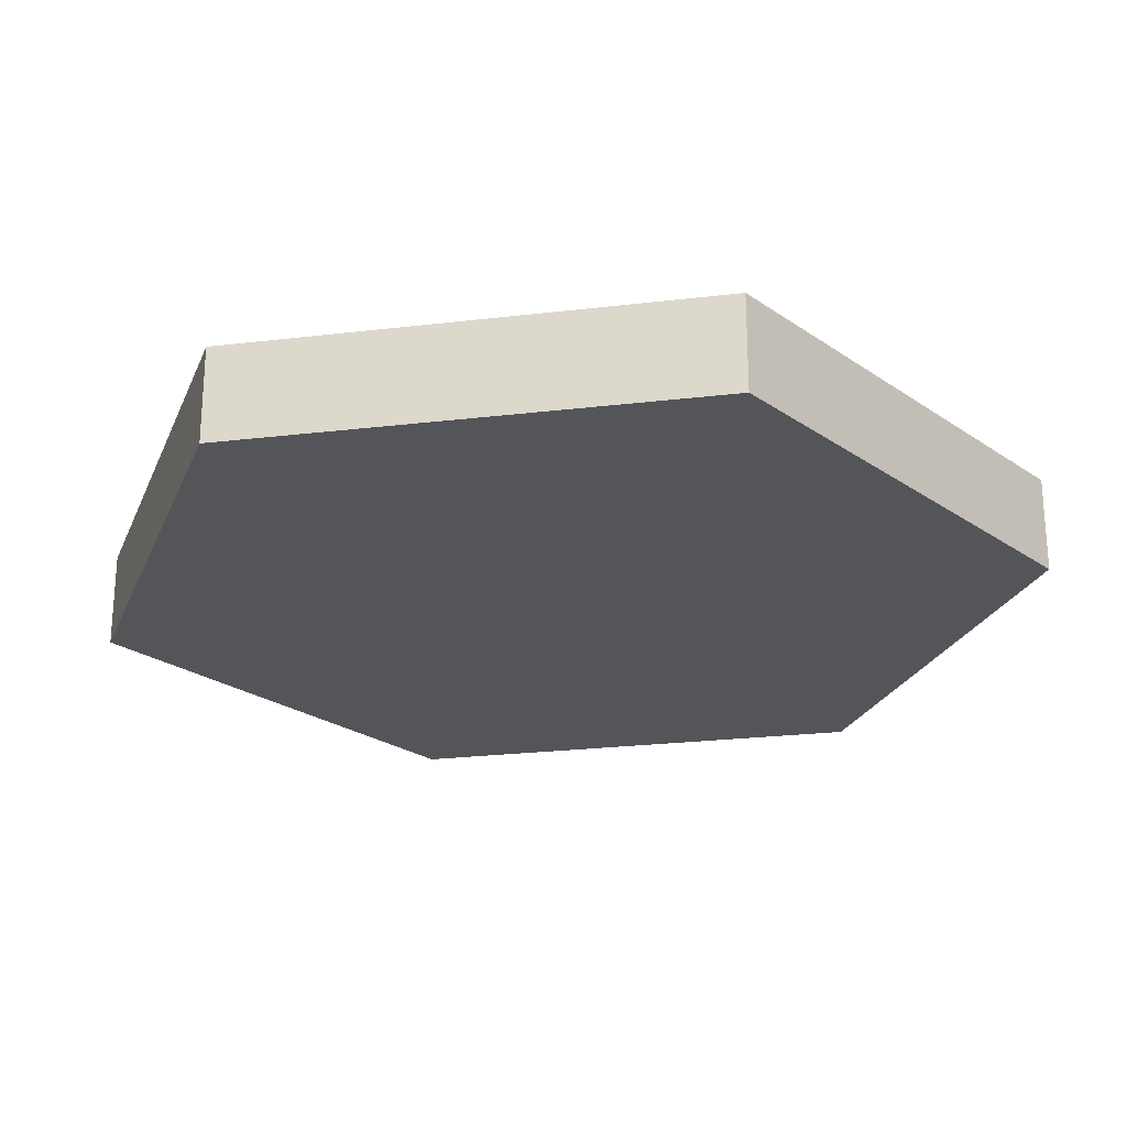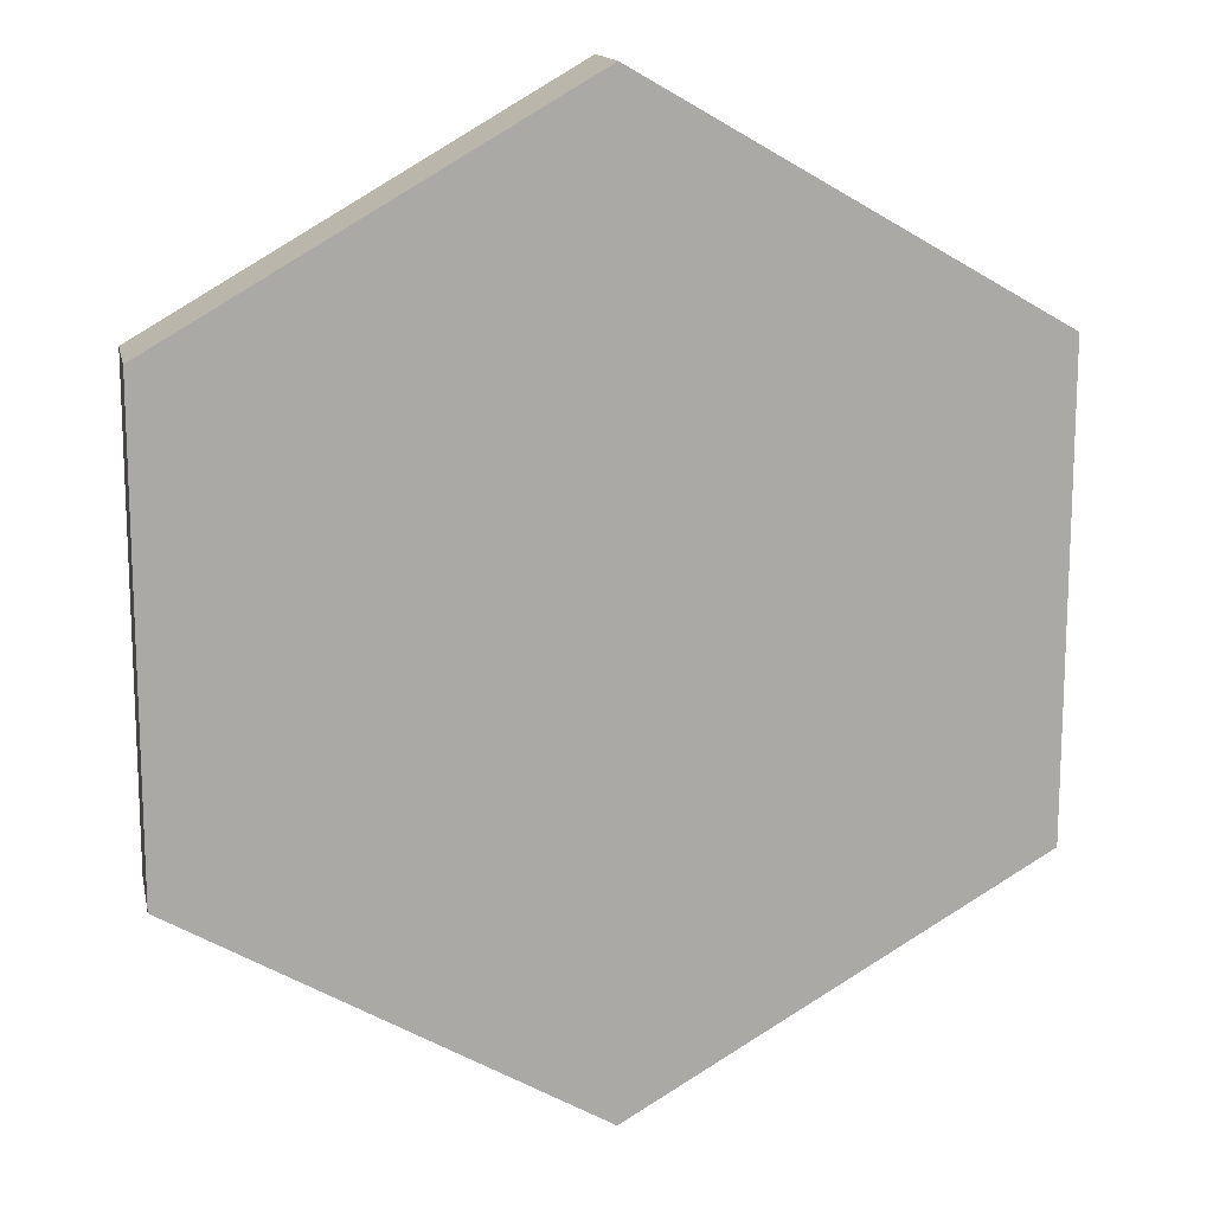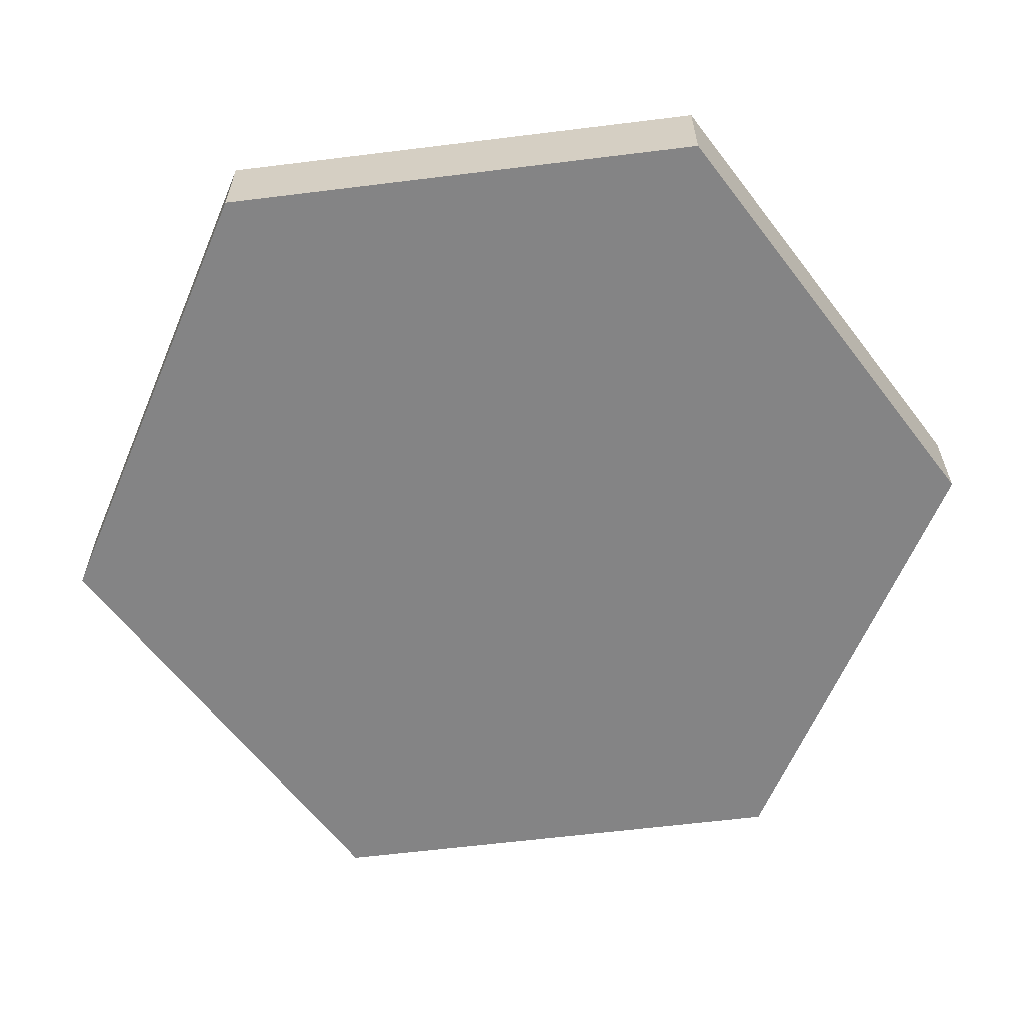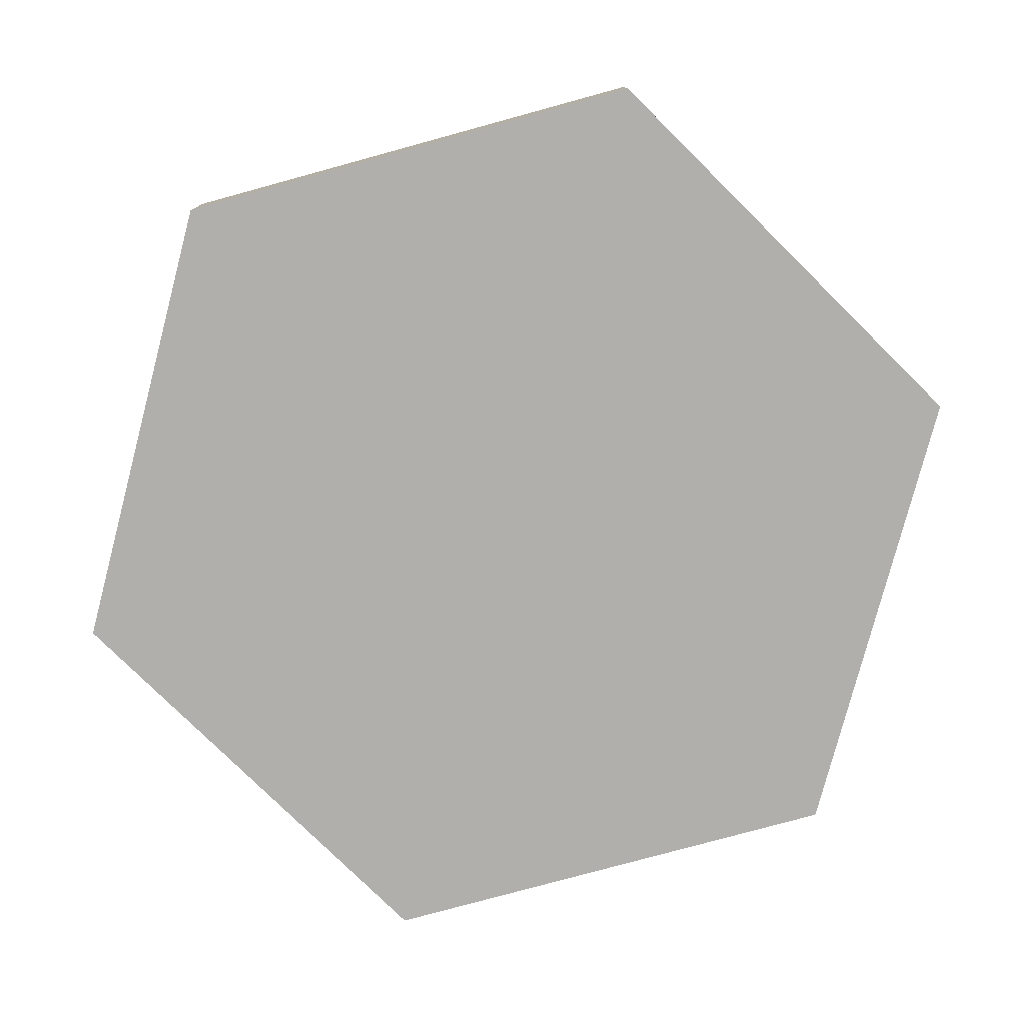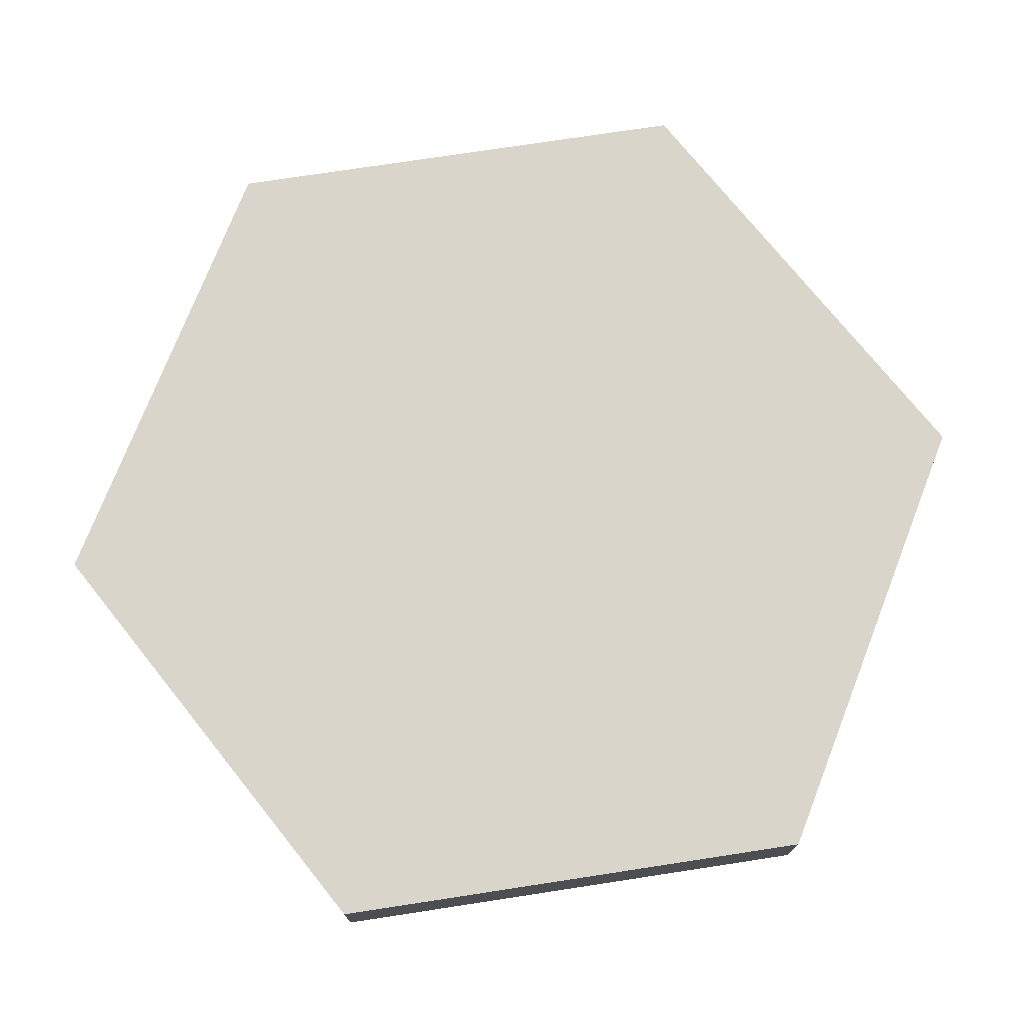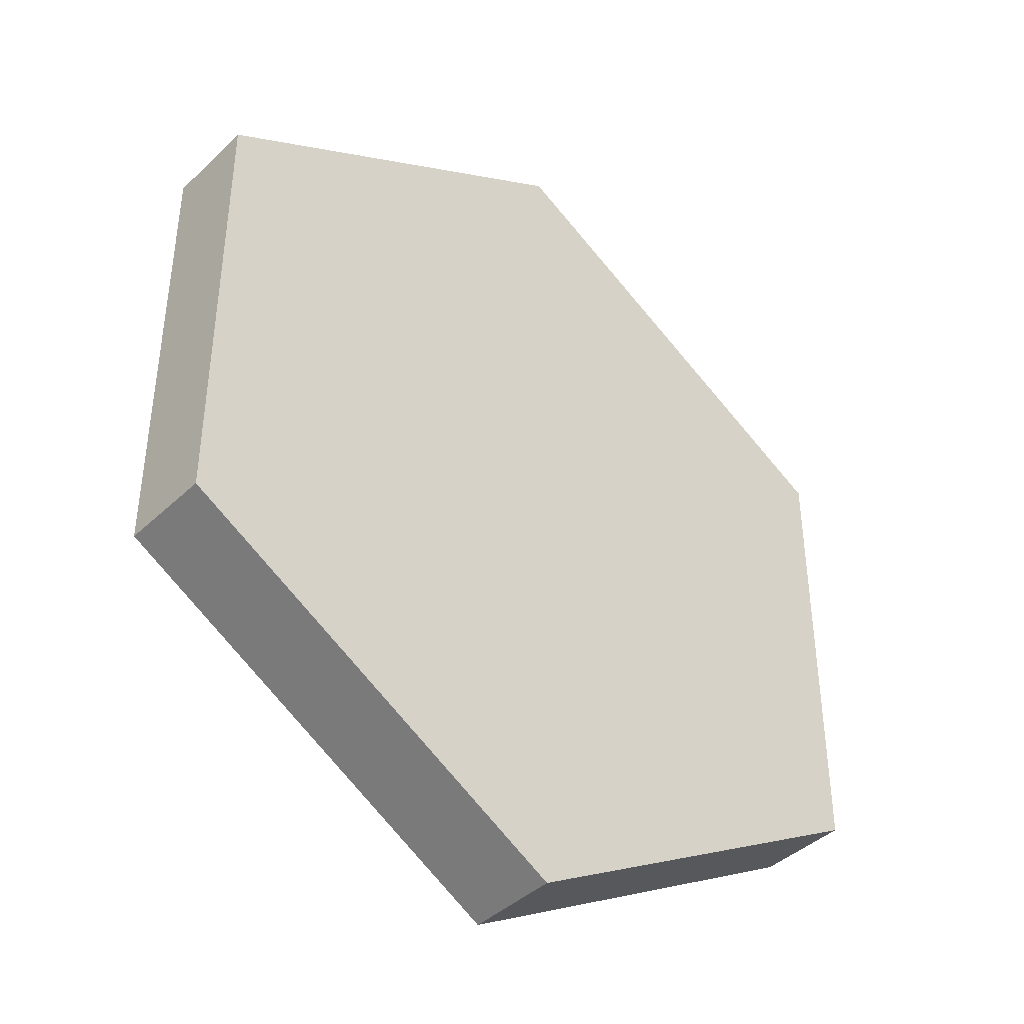
<metadata>
{"format":"obj","ext":"obj","renderer":"f3d","projection":"perspective","resolution":1024,"background":"white","views":[{"elev":-24.2,"azim":-78.8,"up":"+Y"},{"elev":14.7,"azim":168.2,"up":"+Z"},{"elev":-61.5,"azim":37.2,"up":"+Y"},{"elev":-78.1,"azim":105.3,"up":"+Y"},{"elev":74.5,"azim":81.3,"up":"+Y"},{"elev":-41.4,"azim":138.6,"up":"+Z"}]}
</metadata>
<code>
o Cylinder
v 0 -0.1 -1
v 0 0.1 -1
v 0.866 0.1 -0.5
v 0.866 -0.1 -0.5
v 0.866 0.1 0.5
v 0.866 -0.1 0.5
v 0 0.1 1
v 0 -0.1 1
v -0.866 0.1 0.5
v -0.866 -0.1 0.5
v -0.866 0.1 -0.5
v -0.866 -0.1 -0.5
f 1 2 3 4
f 4 3 5 6
f 6 5 7 8
f 8 7 9 10
f 3 2 11 9 7 5
f 10 9 11 12
f 12 11 2 1
f 1 4 6 8 10 12

</code>
